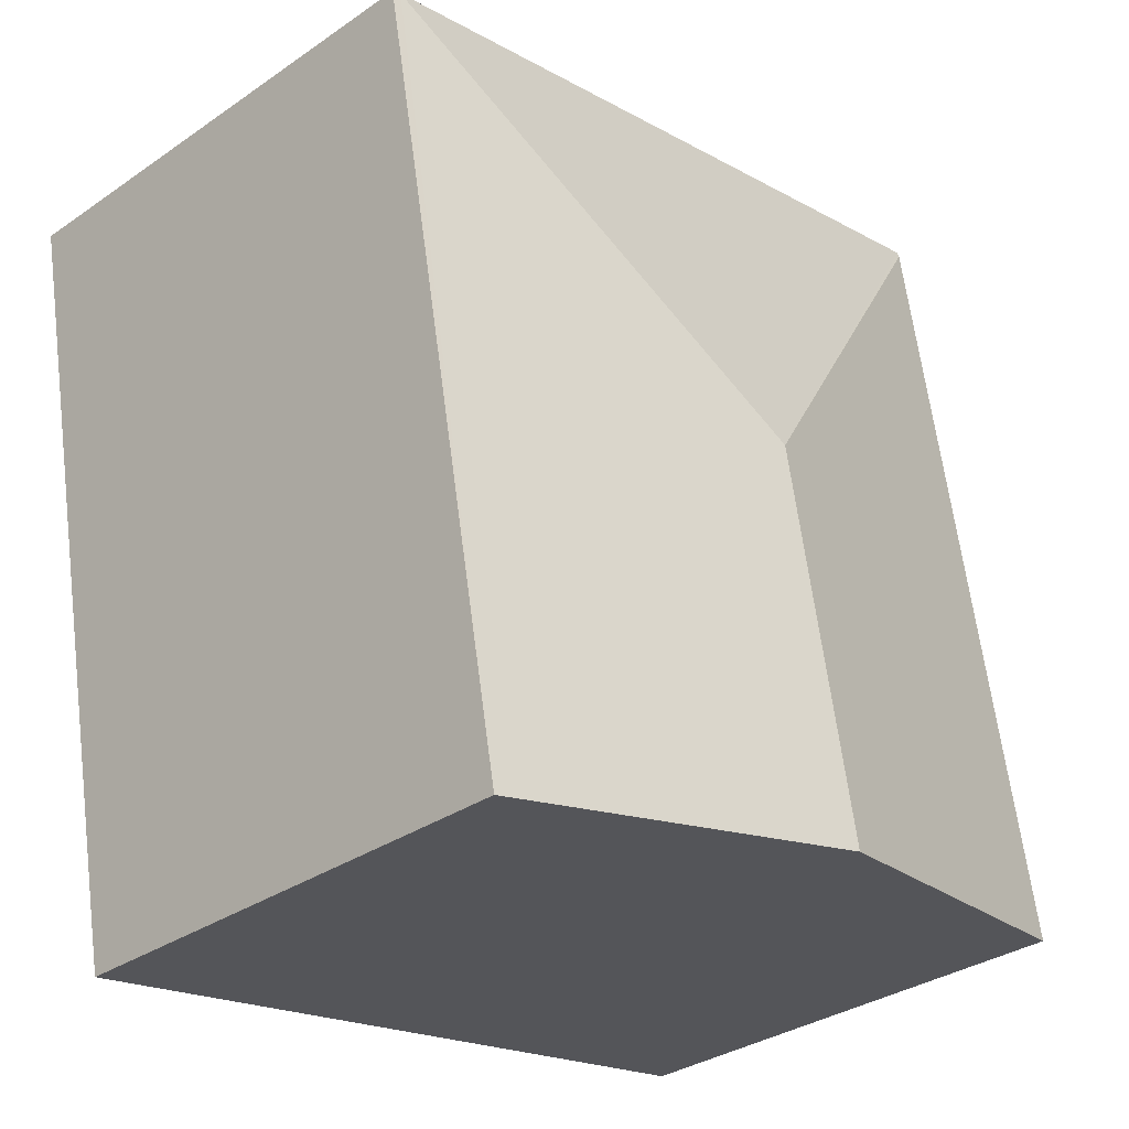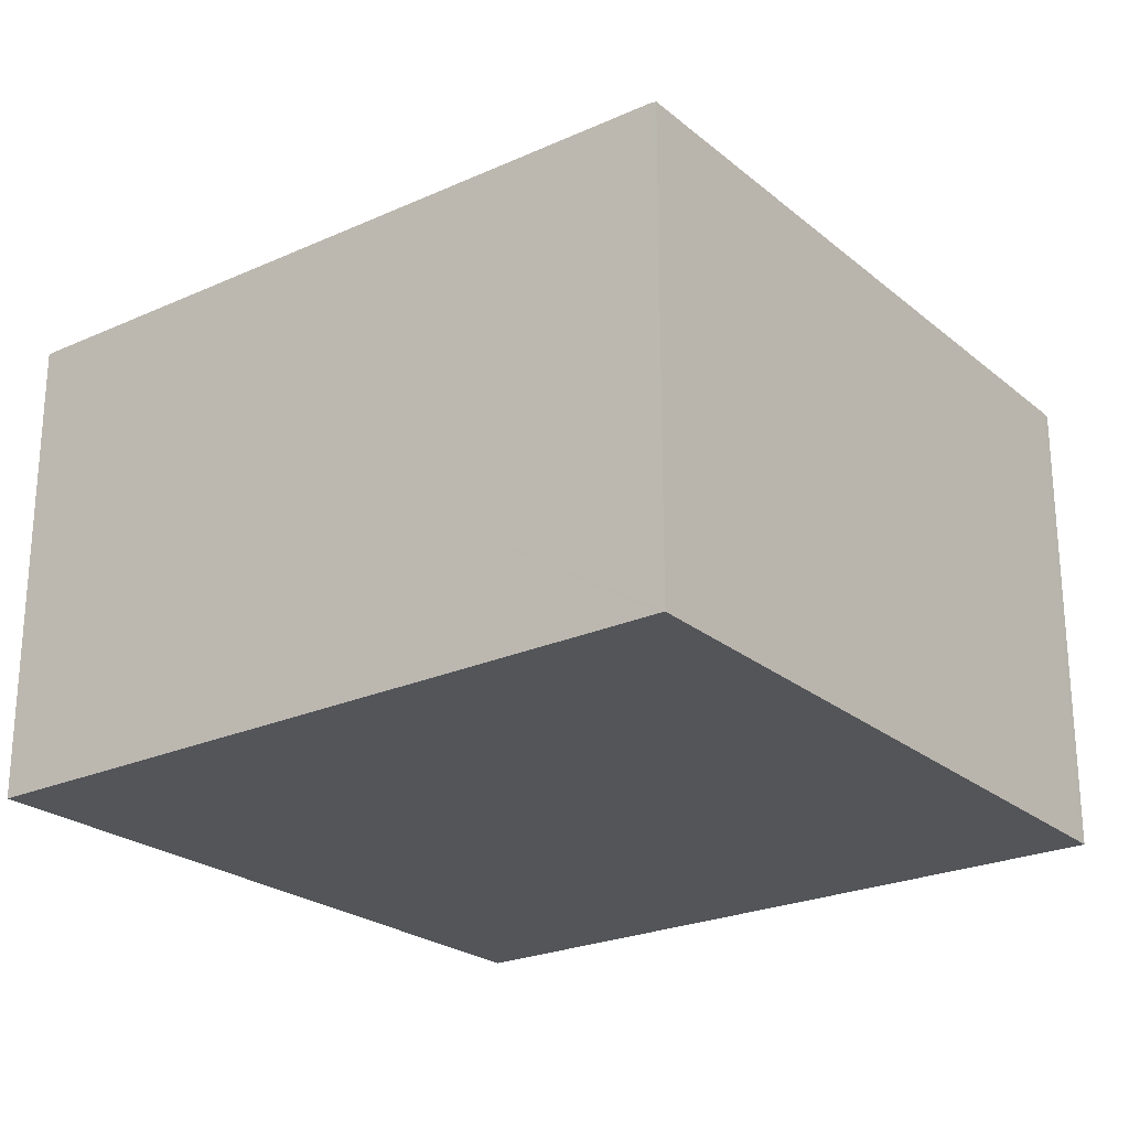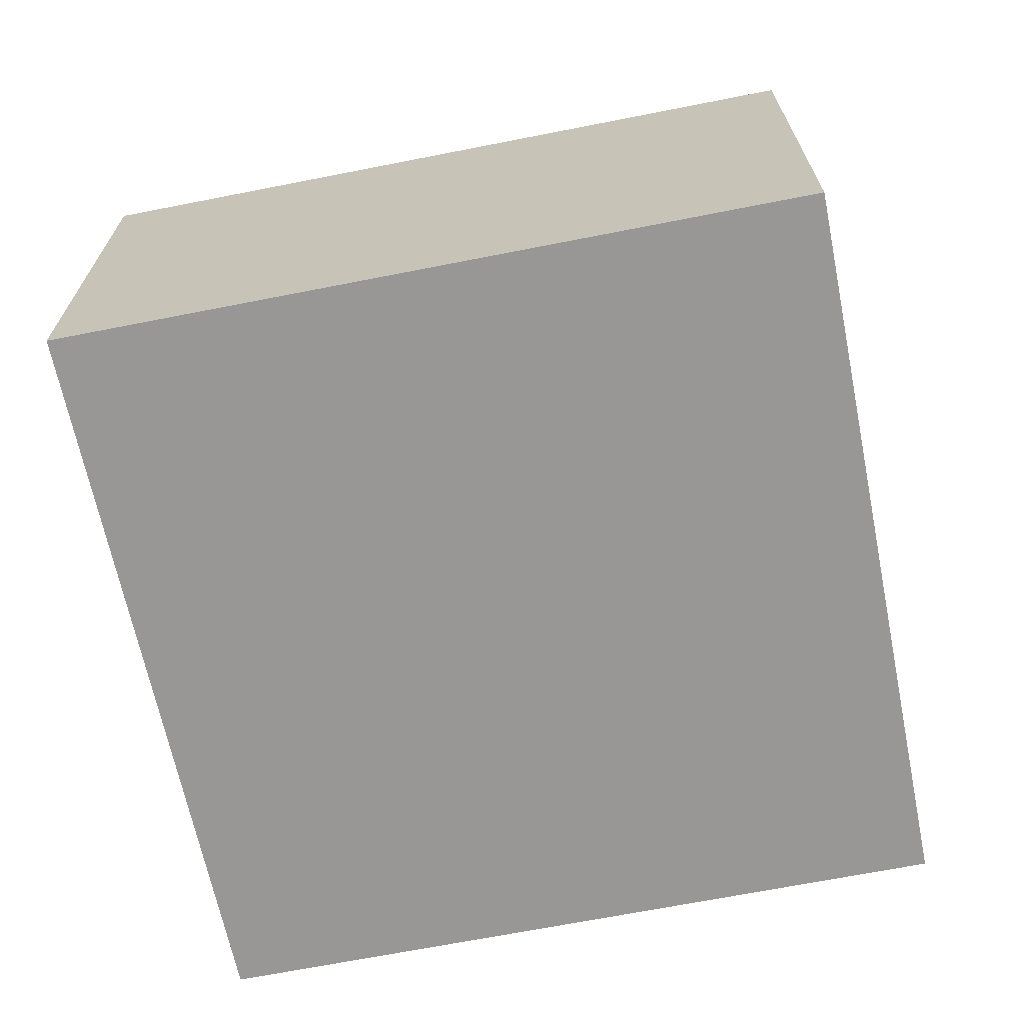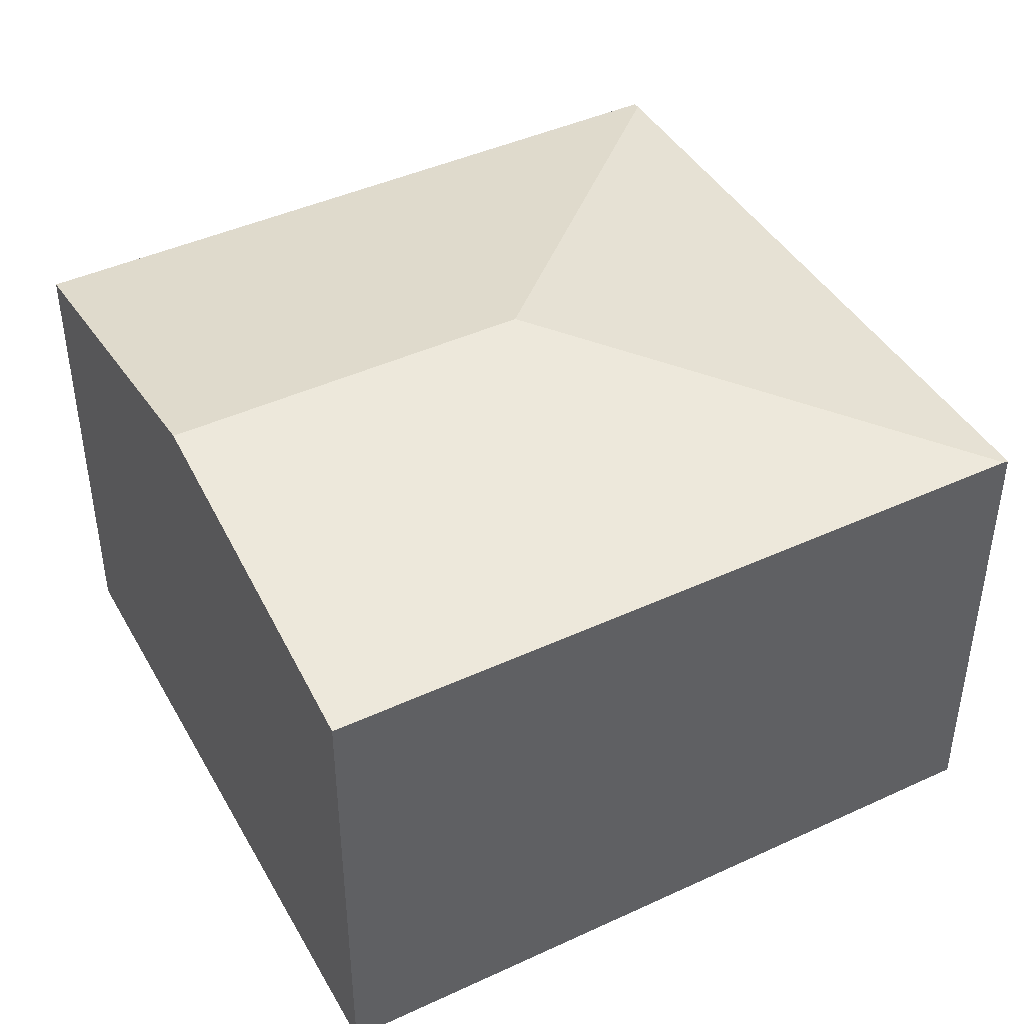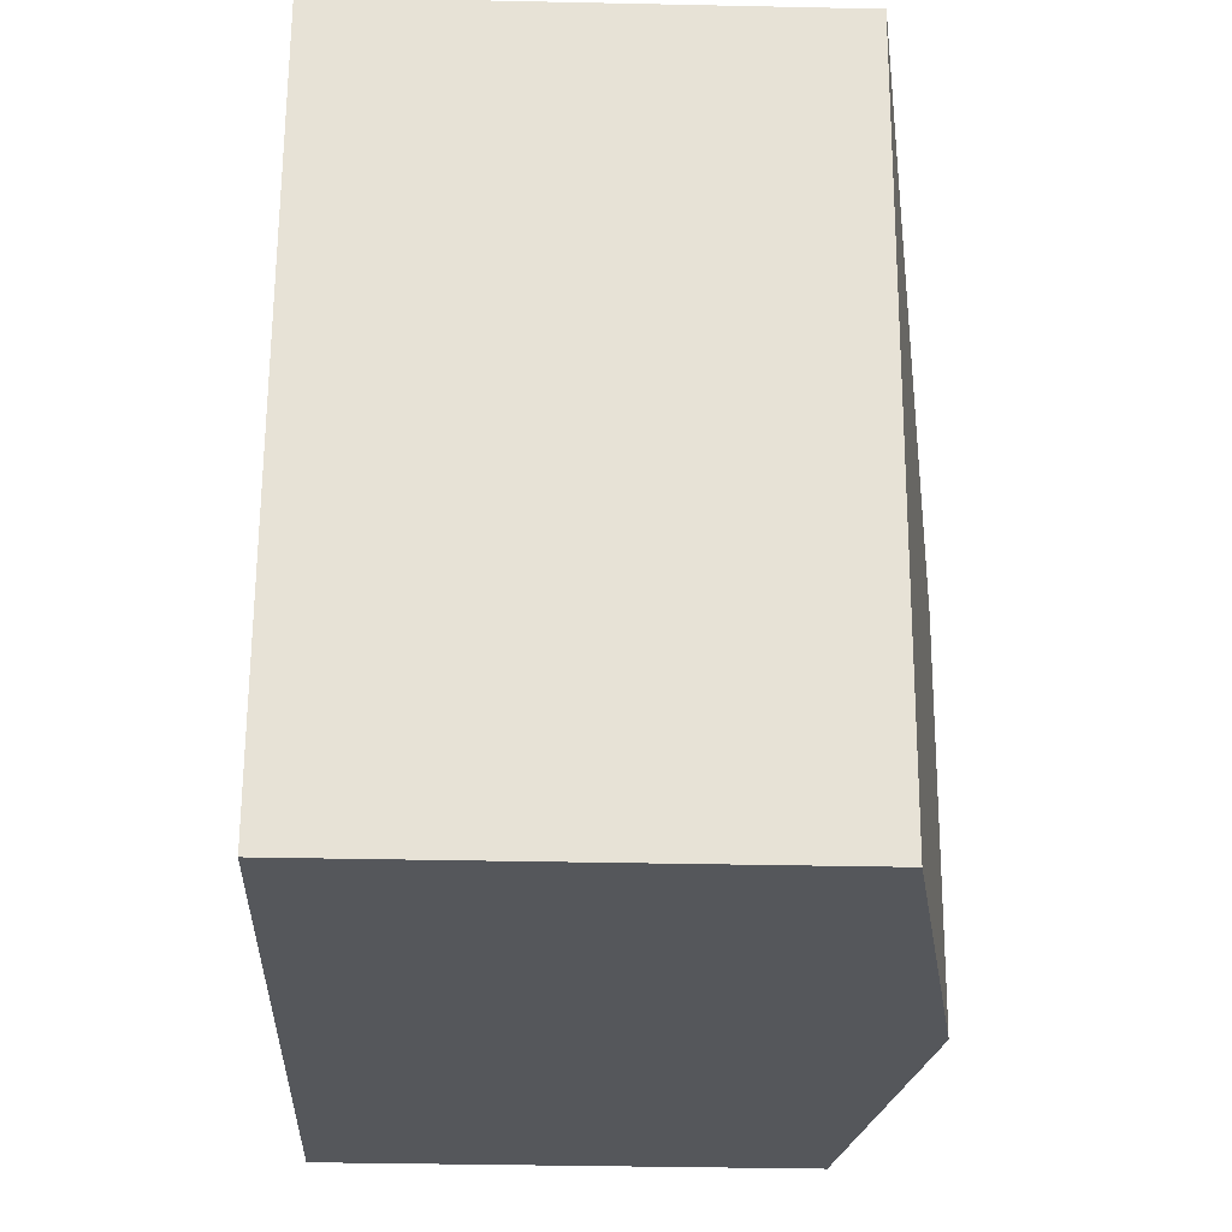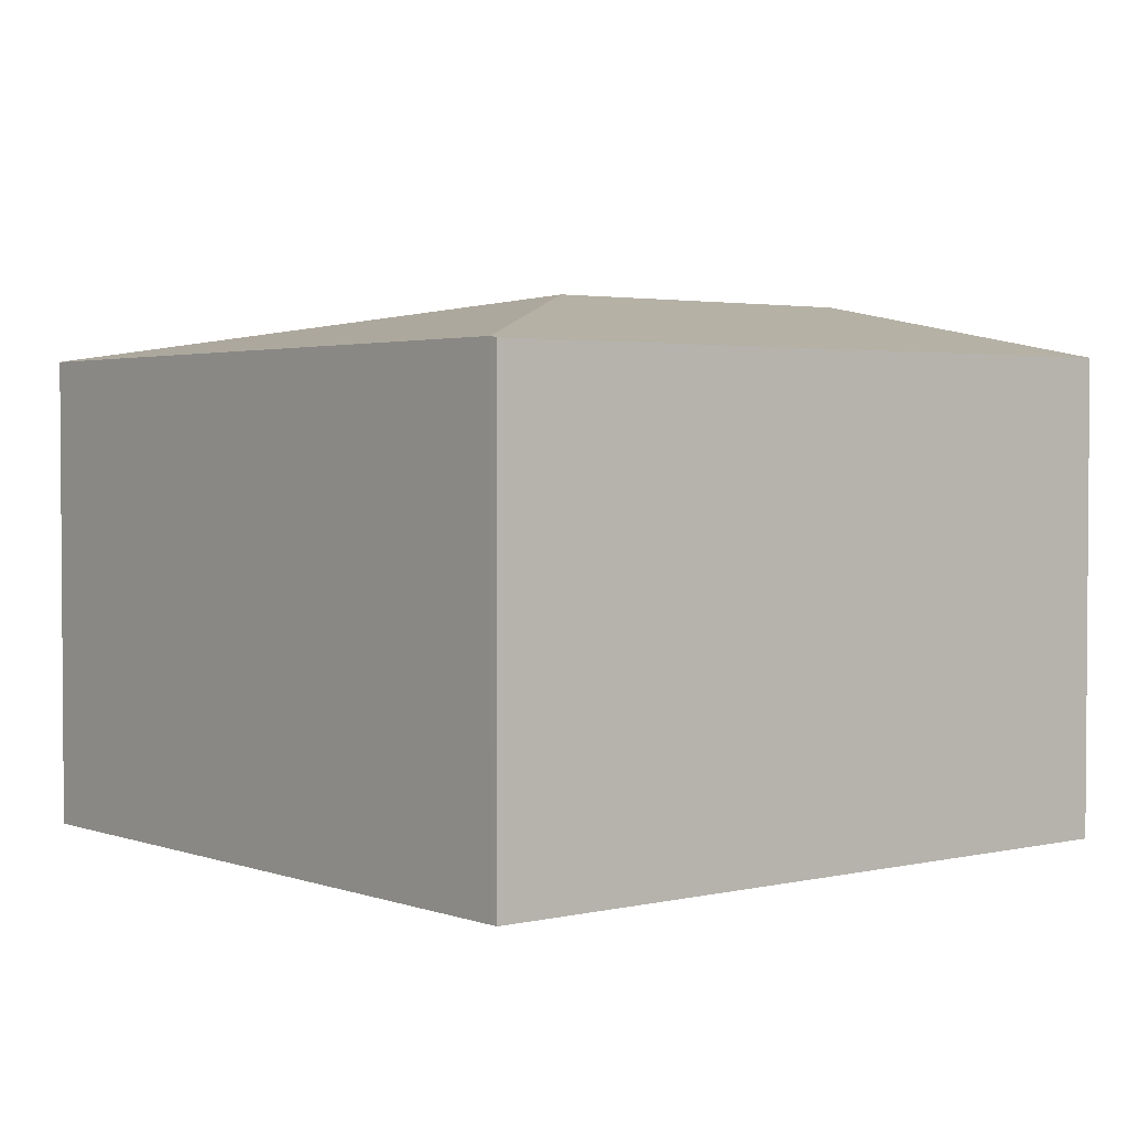
<metadata>
{"format":"obj","ext":"obj","renderer":"f3d","projection":"perspective","resolution":1024,"background":"white","views":[{"elev":-32.7,"azim":133.6,"up":"+Z"},{"elev":-24.2,"azim":-42.6,"up":"+Y"},{"elev":-68.3,"azim":-68.1,"up":"+Y"},{"elev":43.3,"azim":-107.9,"up":"+Y"},{"elev":-36.6,"azim":88.4,"up":"+Z"},{"elev":2.6,"azim":61.6,"up":"+Y"}]}
</metadata>
<code>
v  2.184 2.738 1.576
v  0.71 2.404 3.734
v  4.307 2.416 3.05
v  0.705 2.409 3.707
v  3.65 2.409 -0.624
v  4.347 2.409 3.042
v  1.825 2.738 -0.312
v  0 2.409 1.475e-16
v  0.71 -2.286e-16 3.734
v  4.307 -1.868e-16 3.05
v  4.347 -1.863e-16 3.042
v  3.65 3.821e-17 -0.624
v  1.825 1.91e-17 -0.312
v  0 0 0
v  0.705 -2.27e-16 3.707
g defaultobject
f 1 2 3
f 2 1 4
f 5 3 6
f 3 5 1
f 1 5 7
f 4 7 8
f 7 4 1
f 9 3 2
f 3 9 10
f 3 10 6
f 6 10 11
f 11 5 6
f 5 11 12
f 12 7 5
f 7 12 8
f 8 12 13
f 8 13 14
f 4 9 2
f 9 4 8
f 9 8 15
f 15 8 14
f 10 12 11
f 12 10 13
f 13 10 9
f 13 9 15
f 13 15 14

</code>
